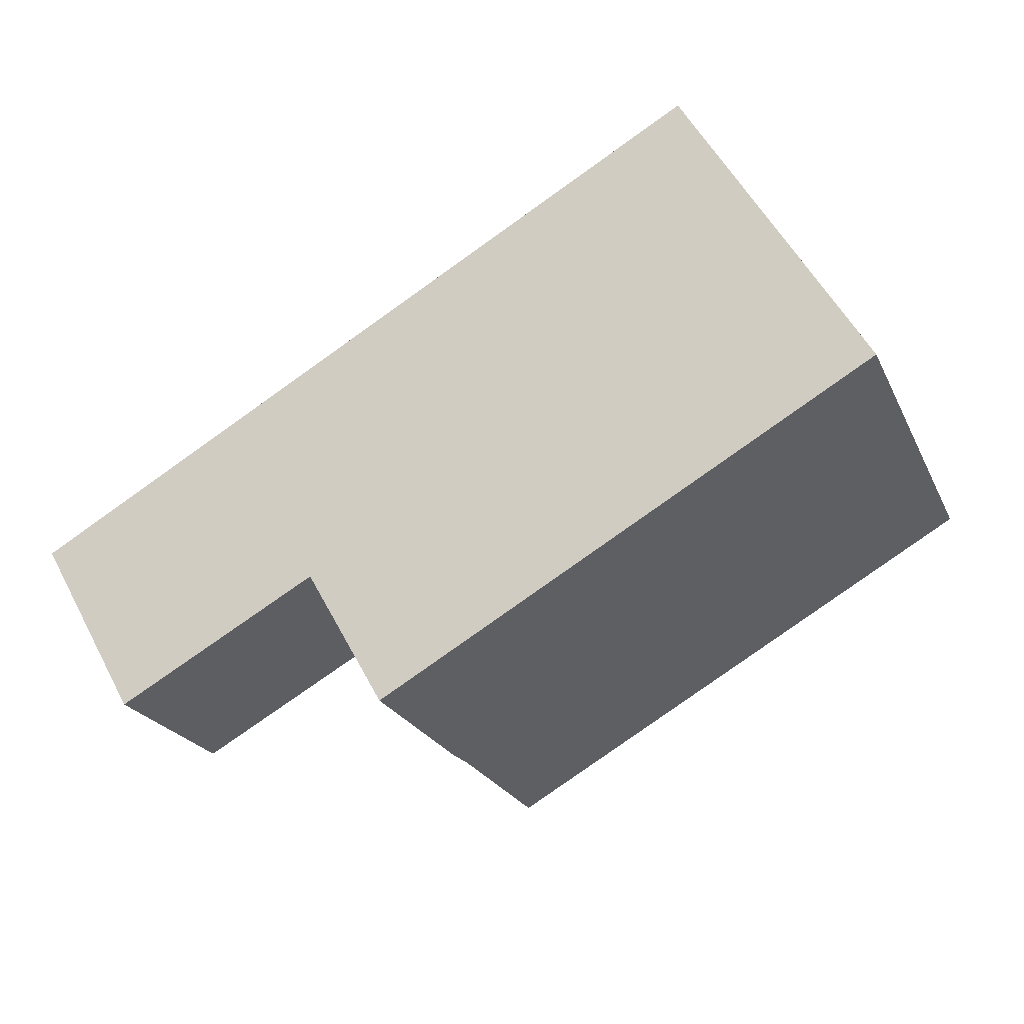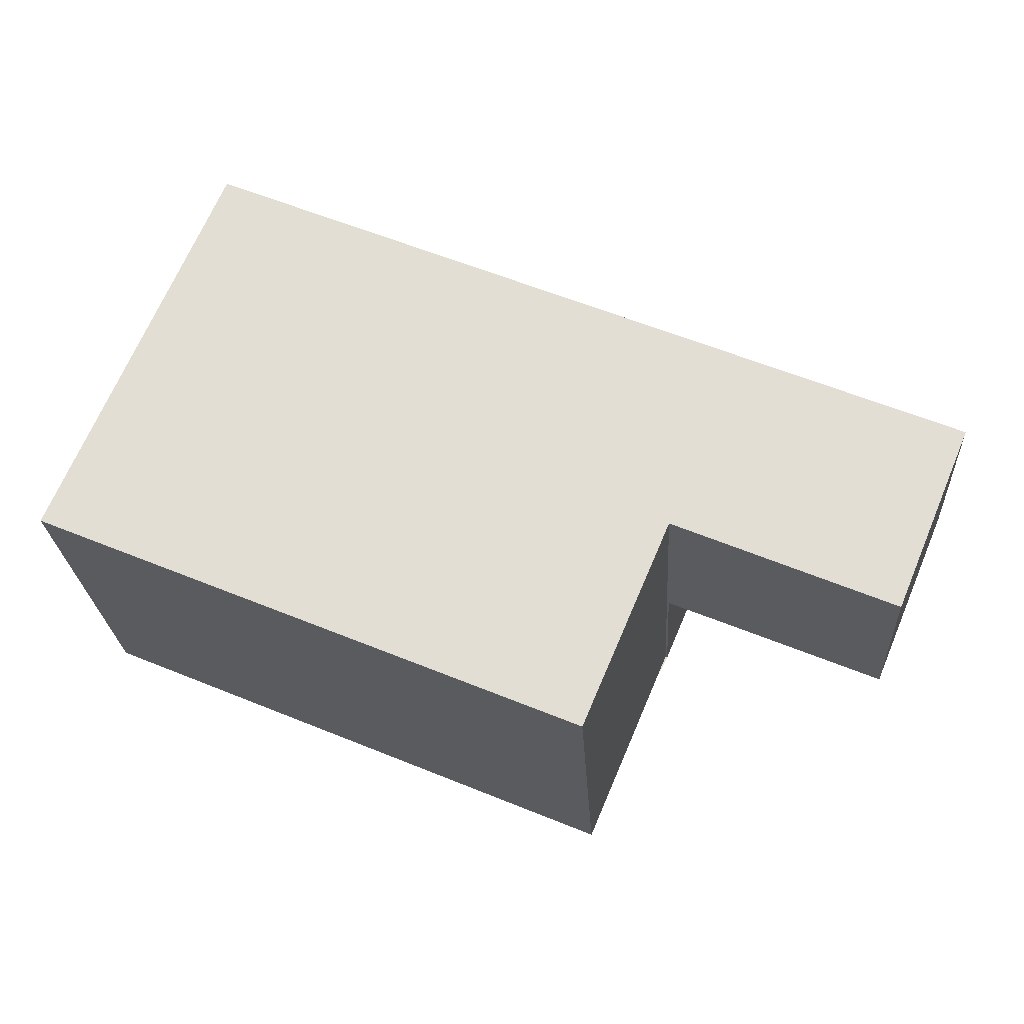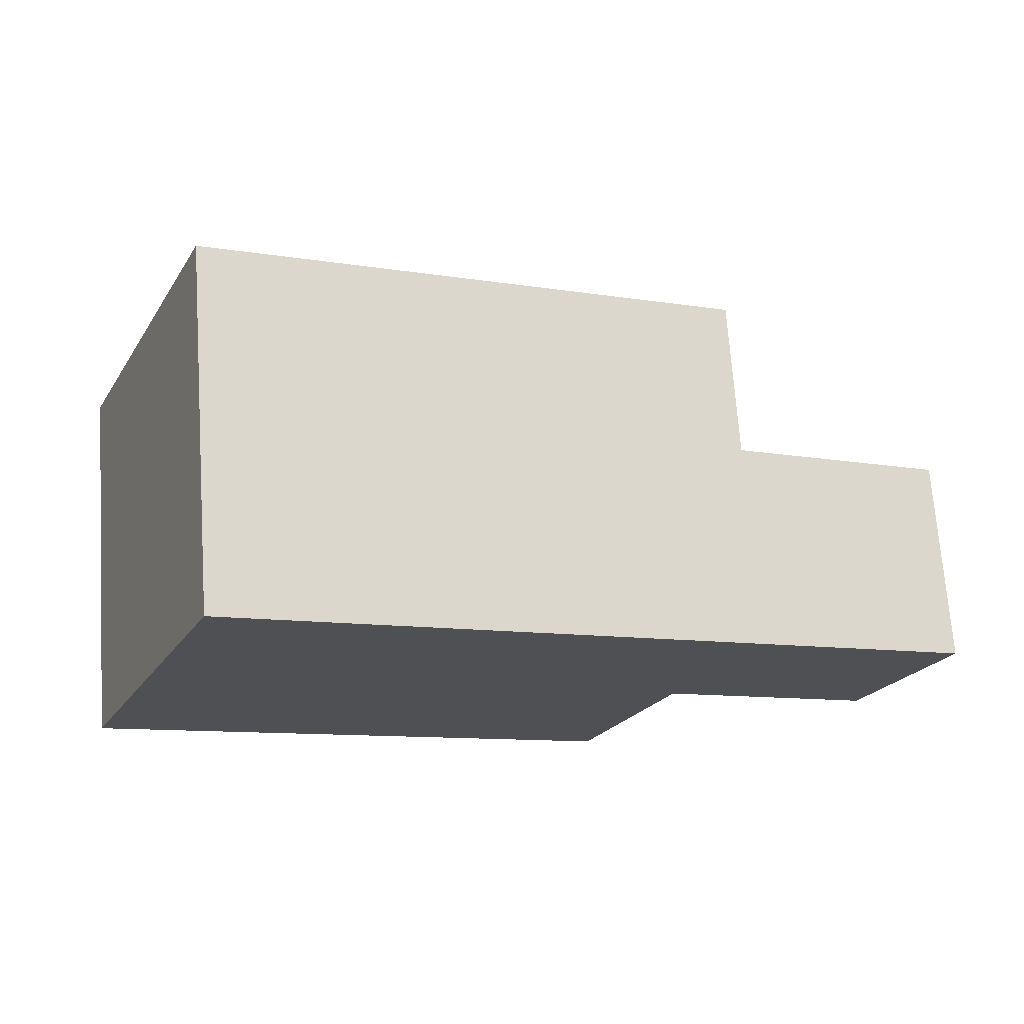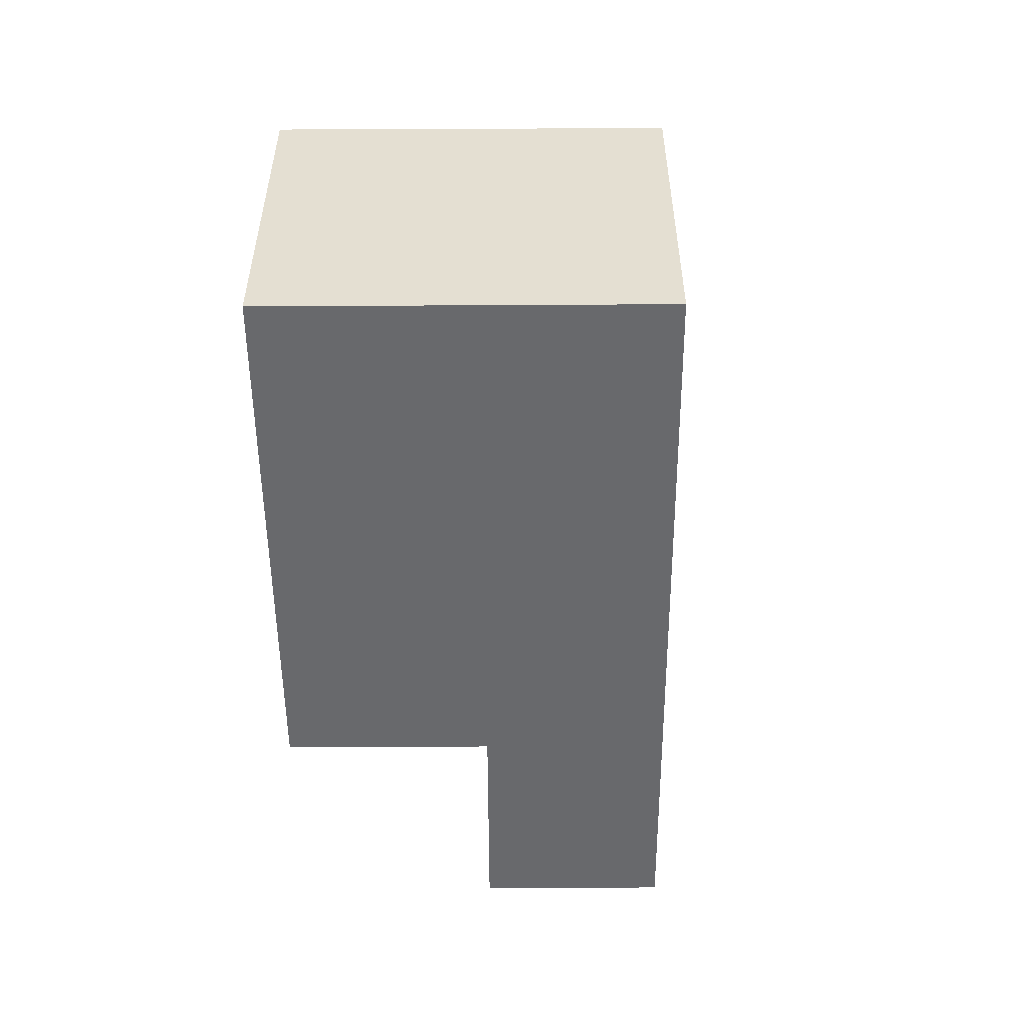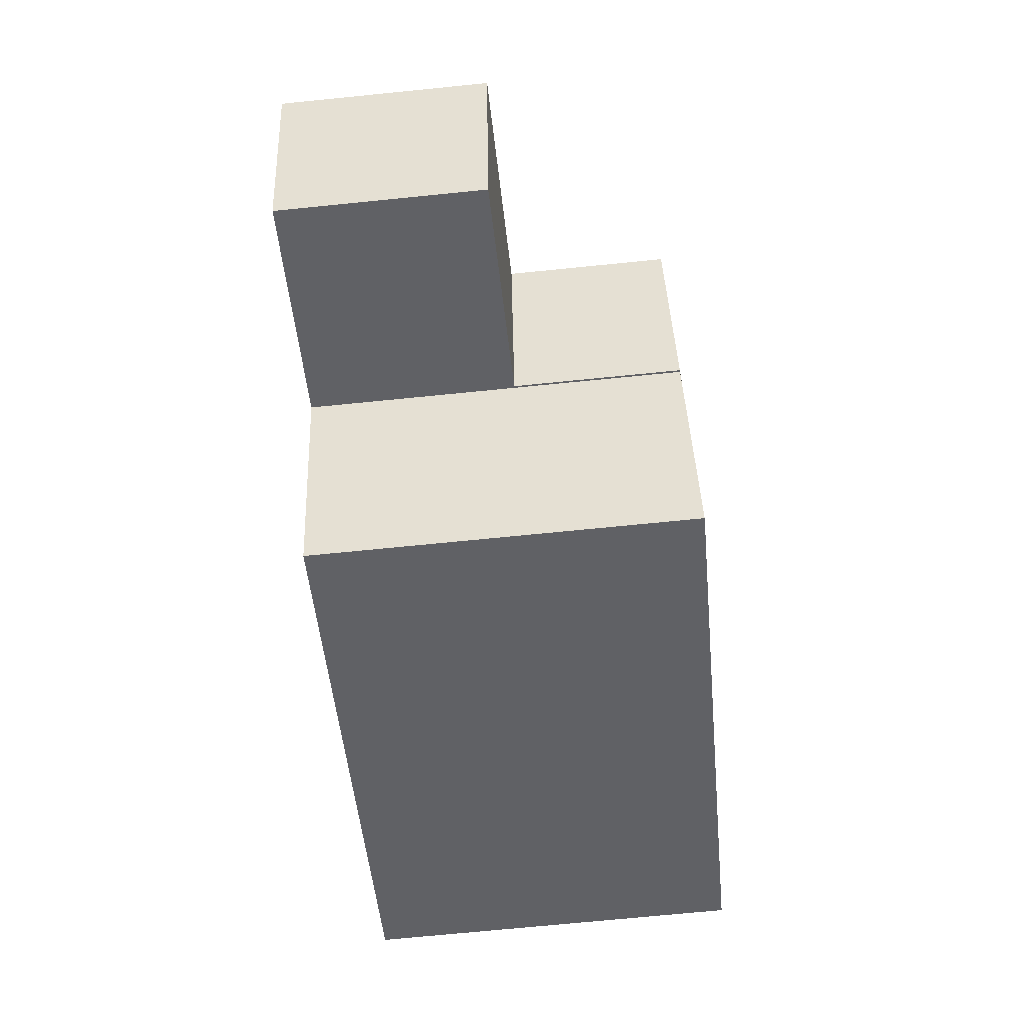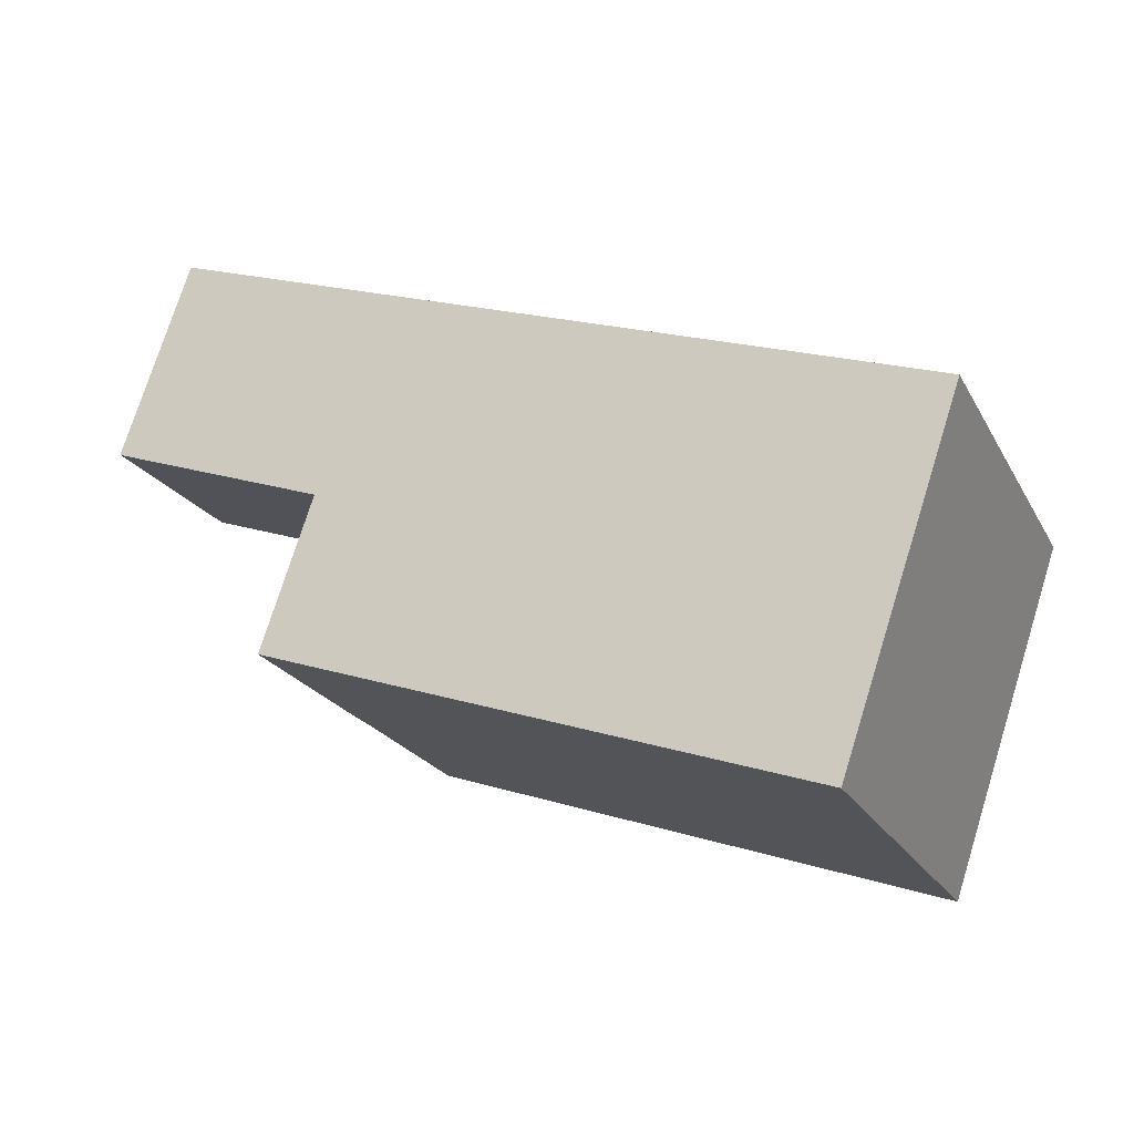
<metadata>
{"format":"obj","ext":"obj","renderer":"f3d","projection":"perspective","resolution":1024,"background":"white","views":[{"elev":55.6,"azim":-27.7,"up":"+Y"},{"elev":-24.3,"azim":-176.7,"up":"+Y"},{"elev":70.7,"azim":176.0,"up":"+Y"},{"elev":-52.8,"azim":113.3,"up":"+Z"},{"elev":-71.8,"azim":-84.3,"up":"+Y"},{"elev":75.6,"azim":17.4,"up":"+Y"}]}
</metadata>
<code>
v 249 -2348 6.188
v 251.8 -2354 6.211
v 242.9 -2358 6.2
v 241.5 -2354 6.188
v 236.6 -2353 3.445
v 237.9 -2356 3.365
v 247.2 -2348 6.186
v 250.3 -2351 6.199
v 240.2 -2351 6.178
v 241.5 -2354 6.188
v 243 -2358 6.2
v 250.3 -2351 6.199
v 249 -2348 6.188
v 251.7 -2354 6.21
v 240.2 -2351 6.178
v 241.4 -2354 6.188
v 241.4 -2354 3.419
v 240.2 -2351 3.498
v 238 -2356 3.367
v 236.7 -2353 3.446
v 240.2 -2351 3.498
v 241.4 -2354 3.419
v 240.2 -2351 3.497
v 240.2 -2351 6.178
v 240.2 -2351 3.497
v 236.7 -2353 3.445
v 236.6 -2353 3.444
v 241.4 -2354 3.419
v 238 -2356 3.368
v 237.9 -2356 3.366
v 241.4 -2354 3.419
v 241.4 -2354 6.188
v 240.2 -2351 6.178
v 241.4 -2354 6.188
v 241.4 -2354 6.188
v 240.2 -2351 6.178
v 240.2 -2351 6.178
v 241.6 -2355 6.189
v 241.7 -2355 6.189
v 250.5 -2351 6.2
v 250.5 -2351 6.2
v 243 -2358 6.2
v 242.9 -2358 6.2
v 251.8 -2354 6.21
v 251.7 -2354 6.21
v 250.3 -2351 6.199
v 249 -2348 6.188
v 249 -2348 -8.882e-16
v 250.3 -2351 -8.882e-16
v 251.7 -2354 6.21
v 251.8 -2354 6.211
v 251.8 -2354 0
v 251.7 -2354 8.882e-16
v 242.9 -2358 6.2
v 242.9 -2358 6.2
v 242.9 -2358 -8.882e-16
v 242.9 -2358 0
v 241.4 -2354 6.188
v 241.5 -2354 6.188
v 241.5 -2354 0
v 241.4 -2354 0
v 236.7 -2353 3.446
v 236.6 -2353 3.445
v 236.6 -2353 0
v 236.7 -2353 4.441e-16
v 237.9 -2356 3.366
v 237.9 -2356 3.365
v 237.9 -2356 0
v 237.9 -2356 0
v 249 -2348 6.188
v 247.2 -2348 6.186
v 247.2 -2348 0
v 249 -2348 0
v 250.5 -2351 6.2
v 250.3 -2351 6.199
v 250.3 -2351 -8.882e-16
v 250.5 -2351 -8.882e-16
v 242.9 -2358 6.2
v 243 -2358 6.2
v 243 -2358 0
v 242.9 -2358 -8.882e-16
v 249 -2348 6.188
v 249 -2348 6.188
v 249 -2348 0
v 249 -2348 -8.882e-16
v 243 -2358 6.2
v 251.7 -2354 6.21
v 251.7 -2354 8.882e-16
v 243 -2358 0
v 238 -2356 3.367
v 241.4 -2354 3.419
v 241.4 -2354 0
v 238 -2356 -4.441e-16
v 237.9 -2356 3.365
v 238 -2356 3.367
v 238 -2356 -4.441e-16
v 237.9 -2356 0
v 240.2 -2351 3.498
v 236.7 -2353 3.446
v 236.7 -2353 4.441e-16
v 240.2 -2351 0
v 236.6 -2353 3.445
v 236.6 -2353 3.444
v 236.6 -2353 0
v 236.6 -2353 0
v 236.6 -2353 3.444
v 237.9 -2356 3.366
v 237.9 -2356 0
v 236.6 -2353 0
v 247.2 -2348 6.186
v 240.2 -2351 6.178
v 240.2 -2351 0
v 247.2 -2348 0
v 240.2 -2351 6.178
v 240.2 -2351 6.178
v 240.2 -2351 0
v 240.2 -2351 0
v 241.5 -2354 6.188
v 241.6 -2355 6.189
v 241.6 -2355 8.882e-16
v 241.5 -2354 0
v 251.8 -2354 6.21
v 250.5 -2351 6.2
v 250.5 -2351 -8.882e-16
v 251.8 -2354 0
v 241.6 -2355 6.189
v 242.9 -2358 6.2
v 242.9 -2358 0
v 241.6 -2355 8.882e-16
v 251.8 -2354 6.211
v 251.8 -2354 6.21
v 251.8 -2354 0
v 251.8 -2354 0
v 236.6 -2353 0
v 249 -2348 0
v 251.8 -2354 0
v 242.9 -2358 0
v 241.5 -2354 0
v 237.9 -2356 0
f 43 38 39 42
f 37 33 9 36
f 36 9 10 35
f 13 1 8 12
f 45 40 41 44
f 12 10 9 7 13
f 42 39 40 45
f 28 17 19 29
f 29 19 6 30
f 23 21 15 24
f 26 20 18 25
f 27 5 20 26
f 31 23 24 32
f 29 26 25 28
f 30 27 26 29
f 32 16 22 31
f 33 7 9
f 38 4 34 35 10 39
f 40 12 8 41
f 39 10 12 40
f 42 11 3 43
f 44 2 14 45
f 45 14 11 42
f 47 48 49 46
f 51 52 53 50
f 55 56 57 54
f 59 60 61 58
f 63 64 65 62
f 67 68 69 66
f 71 72 73 70
f 75 76 77 74
f 79 80 81 78
f 83 84 85 82
f 87 88 89 86
f 91 92 93 90
f 95 96 97 94
f 99 100 101 98
f 103 104 105 102
f 107 108 109 106
f 111 112 113 110
f 115 116 117 114
f 119 120 121 118
f 123 124 125 122
f 127 128 129 126
f 131 132 133 130
f 135 136 137 138 139 134

</code>
